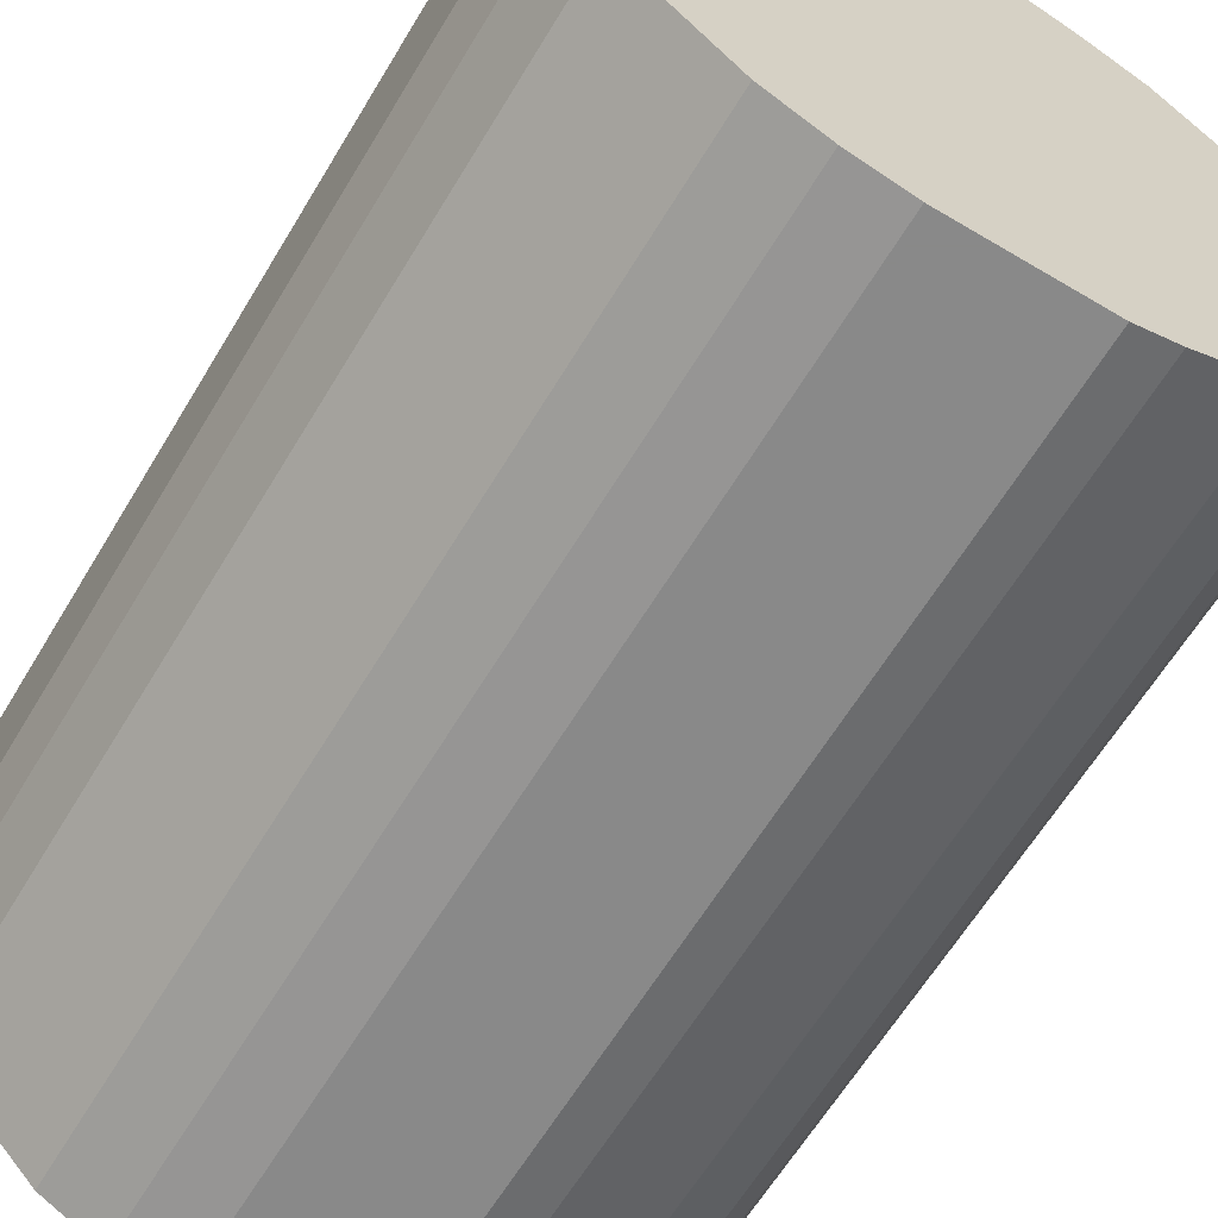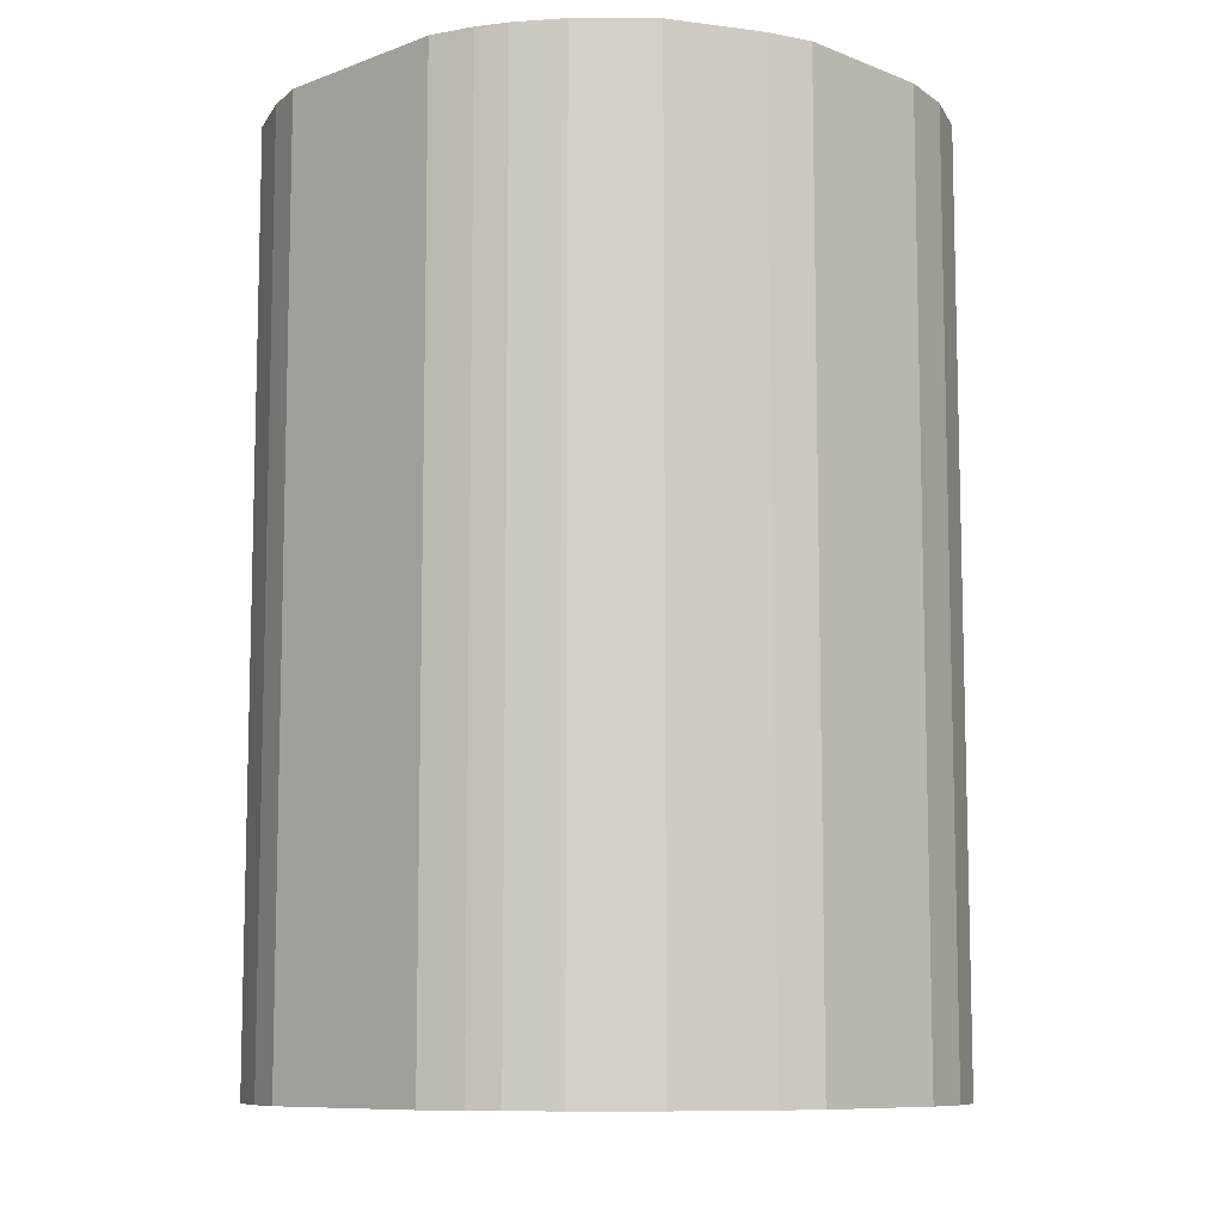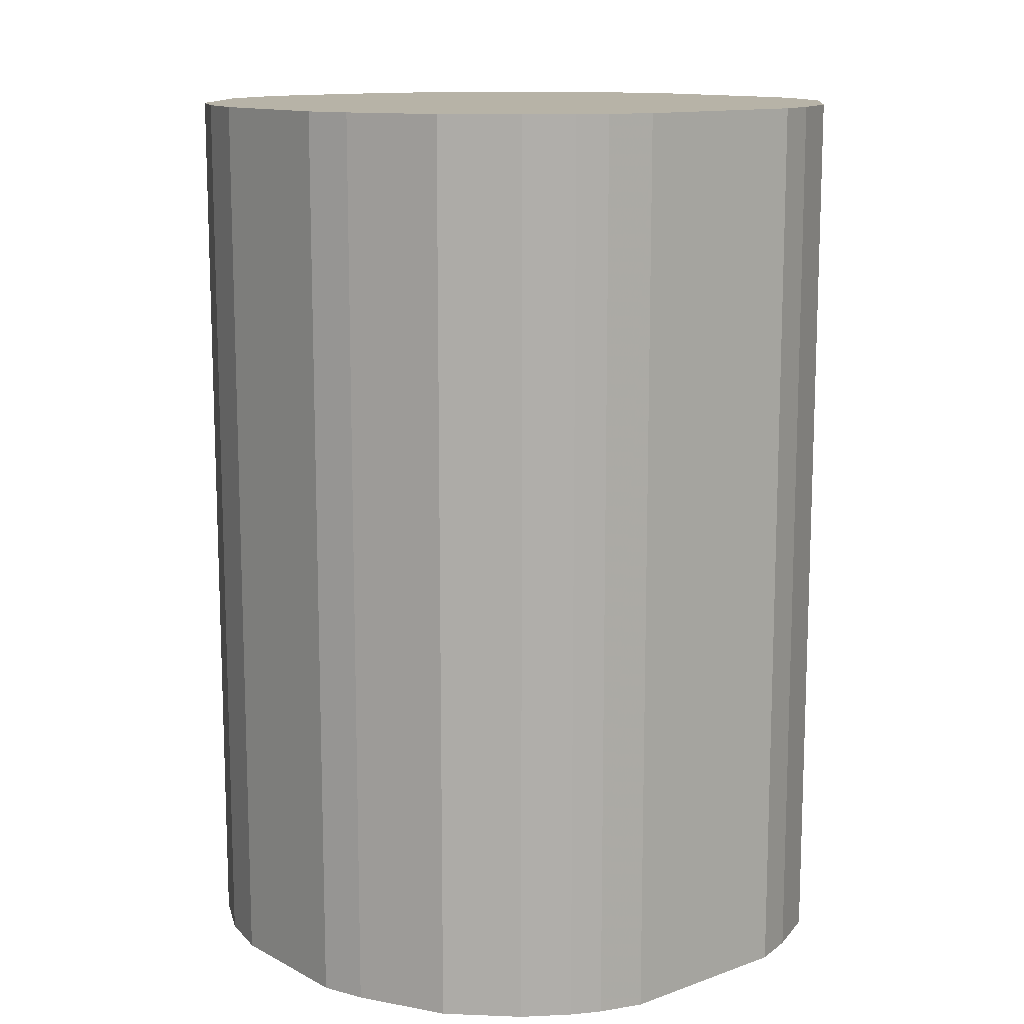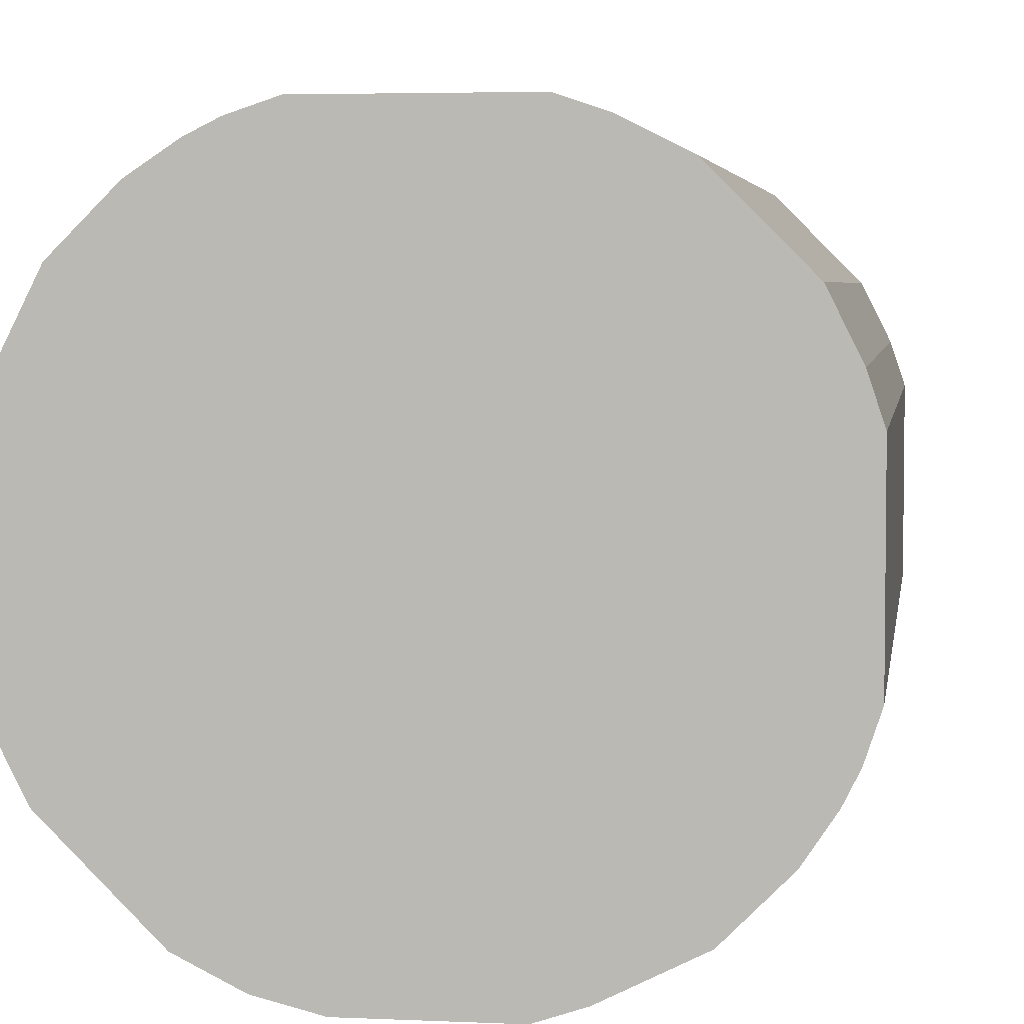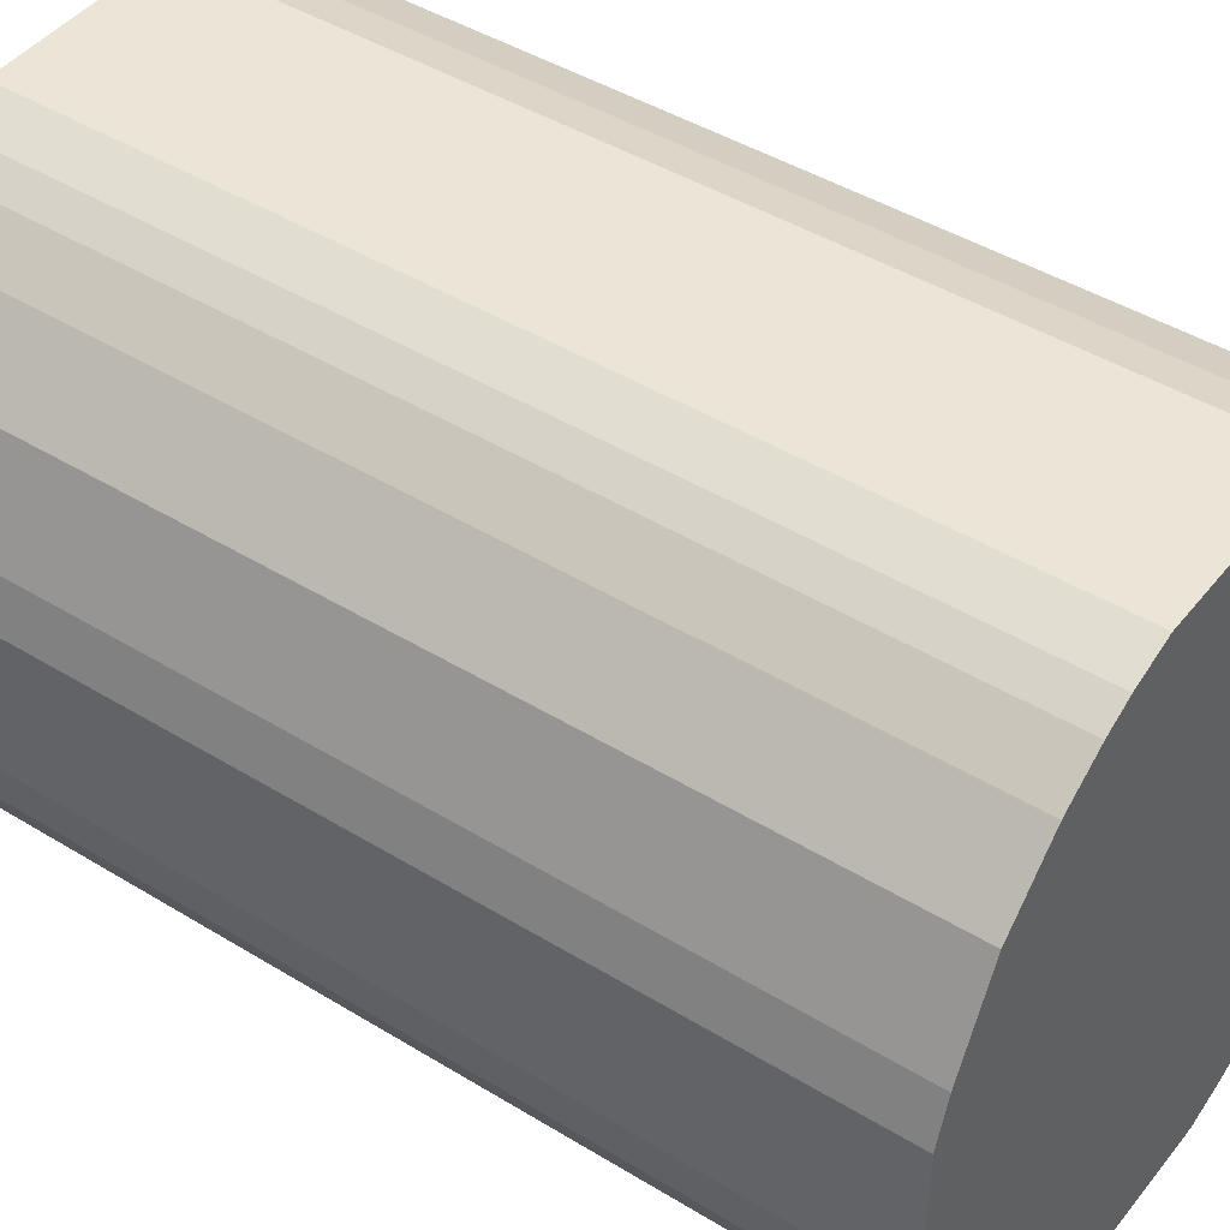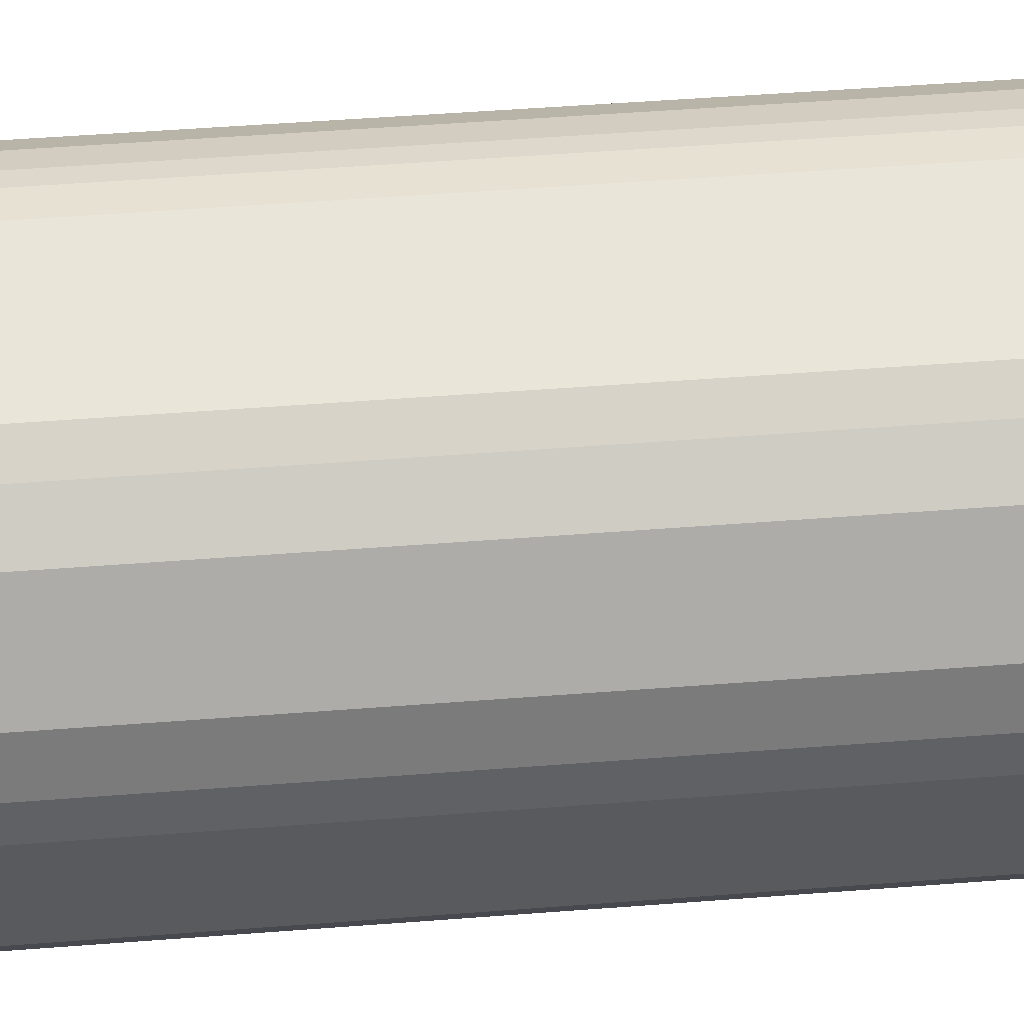
<metadata>
{"format":"obj","ext":"obj","renderer":"f3d","projection":"perspective","resolution":1024,"background":"white","views":[{"elev":-63.0,"azim":-31.0,"up":"+Y"},{"elev":-9.3,"azim":-135.6,"up":"+Z"},{"elev":12.6,"azim":50.3,"up":"+Z"},{"elev":4.4,"azim":8.3,"up":"+Y"},{"elev":44.4,"azim":-54.4,"up":"+Y"},{"elev":58.5,"azim":85.6,"up":"+Y"}]}
</metadata>
<code>
o convex_0
v -0.05862 0.02625 -0.07434
v 0.04197 0.0285 0.06875
v 0.04197 -0.000562 0.06875
v -0.05862 0.003919 0.06875
v 0.003968 -0.03633 -0.07434
v 0.01291 0.06203 -0.07434
v -0.02956 0.06202 0.06875
v 0.04197 -0.000562 -0.07434
v -0.02732 -0.03408 0.06875
v -0.05191 -0.01396 -0.07434
v 0.02409 -0.02739 0.06875
v -0.03403 0.05978 -0.07434
v 0.01291 0.06203 0.06875
v 0.03527 0.04415 -0.07434
v -0.04968 0.04637 0.06875
v -0.02732 -0.03408 -0.07434
v 0.03303 -0.01843 -0.07434
v 0.003968 -0.03633 0.06875
v -0.05191 -0.01396 0.06875
v -0.02286 0.06425 -0.07434
v 0.03527 0.04415 0.06875
v -0.05862 0.02625 0.06875
v -0.04968 0.04637 -0.07434
v 0.04197 0.0285 -0.07434
v 0.006213 0.06427 0.06875
v -0.05862 0.003919 -0.07434
v -0.03626 -0.02961 0.06875
v 0.02185 0.05756 -0.07434
v -0.01838 -0.03633 0.06875
v 0.02409 -0.02739 -0.07434
v 0.0375 -0.01174 0.06875
v -0.03626 -0.02961 -0.07434
v 0.006213 0.06427 -0.07434
v -0.02286 0.06425 0.06875
v 0.02185 0.05756 0.06875
v -0.04073 0.05531 0.06875
v -0.01838 -0.03633 -0.07434
v -0.05638 -0.005023 0.06875
v 0.01068 -0.03409 -0.07434
v -0.05638 0.03296 0.06875
v 0.03974 -0.007258 -0.07434
v -0.04073 0.05531 -0.07434
v -0.05638 -0.005023 -0.07434
v 0.03303 -0.01843 0.06875
v 0.03974 0.03519 0.06875
v 0.01068 -0.03409 0.06875
v -0.05638 0.03296 -0.07434
v 0.03974 0.03519 -0.07434
v 0.0375 -0.01174 -0.07434
v -0.03403 0.05978 0.06875
v -0.02956 0.06202 -0.07434
v 0.03974 -0.007258 0.06875
f 31 41 52
f 3 2 4
f 5 1 6
f 4 2 7
f 2 3 8
f 5 6 8
f 3 4 9
f 1 5 10
f 3 9 11
f 6 1 12
f 7 2 13
f 8 6 14
f 4 7 15
f 10 5 16
f 5 8 17
f 11 9 18
f 9 4 19
f 6 12 20
f 13 2 21
f 1 4 22
f 4 15 22
f 12 1 23
f 2 8 24
f 8 14 24
f 13 6 25
f 7 13 25
f 4 1 26
f 1 10 26
f 16 9 27
f 9 19 27
f 19 10 27
f 6 13 28
f 14 6 28
f 21 14 28
f 9 16 29
f 5 18 29
f 18 9 29
f 5 17 30
f 17 11 30
f 3 11 31
f 10 16 32
f 16 27 32
f 27 10 32
f 6 20 33
f 25 6 33
f 20 25 33
f 20 7 34
f 7 25 34
f 25 20 34
f 13 21 35
f 28 13 35
f 21 28 35
f 15 7 36
f 23 15 36
f 16 5 37
f 5 29 37
f 29 16 37
f 19 4 38
f 10 19 38
f 4 26 38
f 18 5 39
f 5 30 39
f 30 11 39
f 1 22 40
f 22 15 40
f 15 23 40
f 8 3 41
f 17 8 41
f 12 23 42
f 36 12 42
f 23 36 42
f 26 10 43
f 10 38 43
f 38 26 43
f 11 17 44
f 31 11 44
f 17 31 44
f 21 2 45
f 14 21 45
f 2 24 45
f 11 18 46
f 18 39 46
f 39 11 46
f 23 1 47
f 1 40 47
f 40 23 47
f 24 14 48
f 14 45 48
f 45 24 48
f 31 17 49
f 17 41 49
f 41 31 49
f 7 12 50
f 36 7 50
f 12 36 50
f 12 7 51
f 20 12 51
f 7 20 51
f 3 31 52
f 41 3 52

</code>
